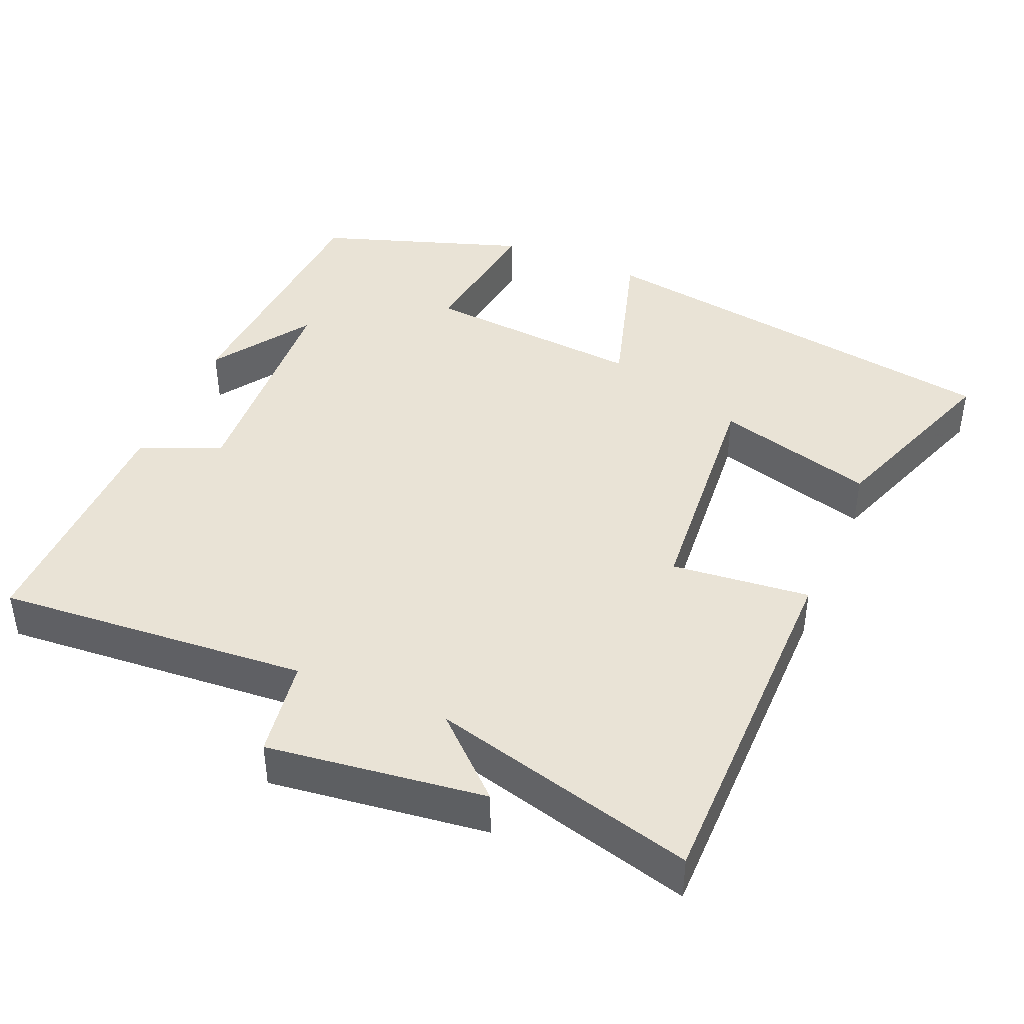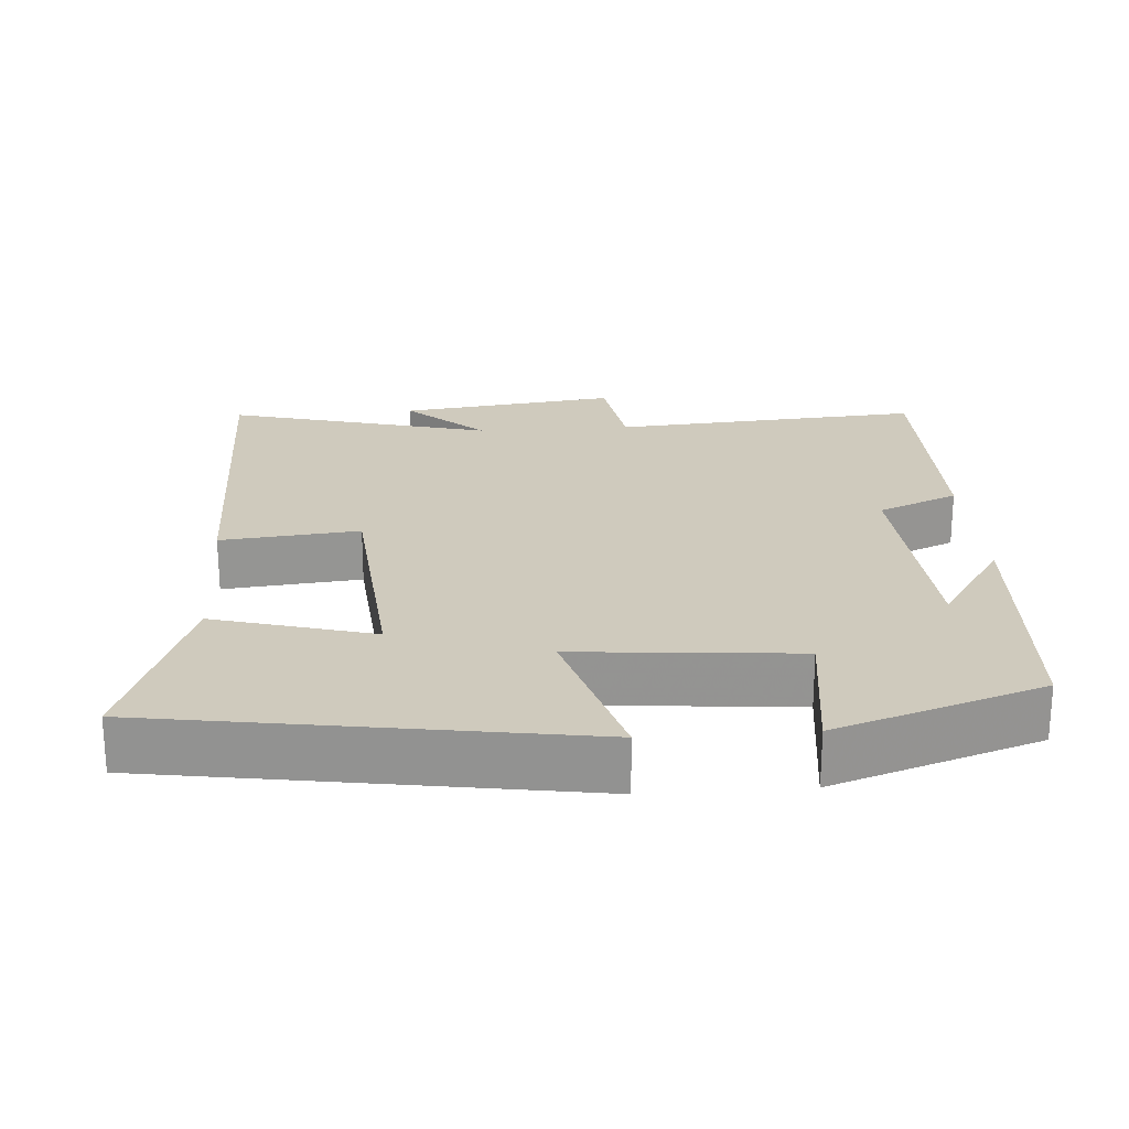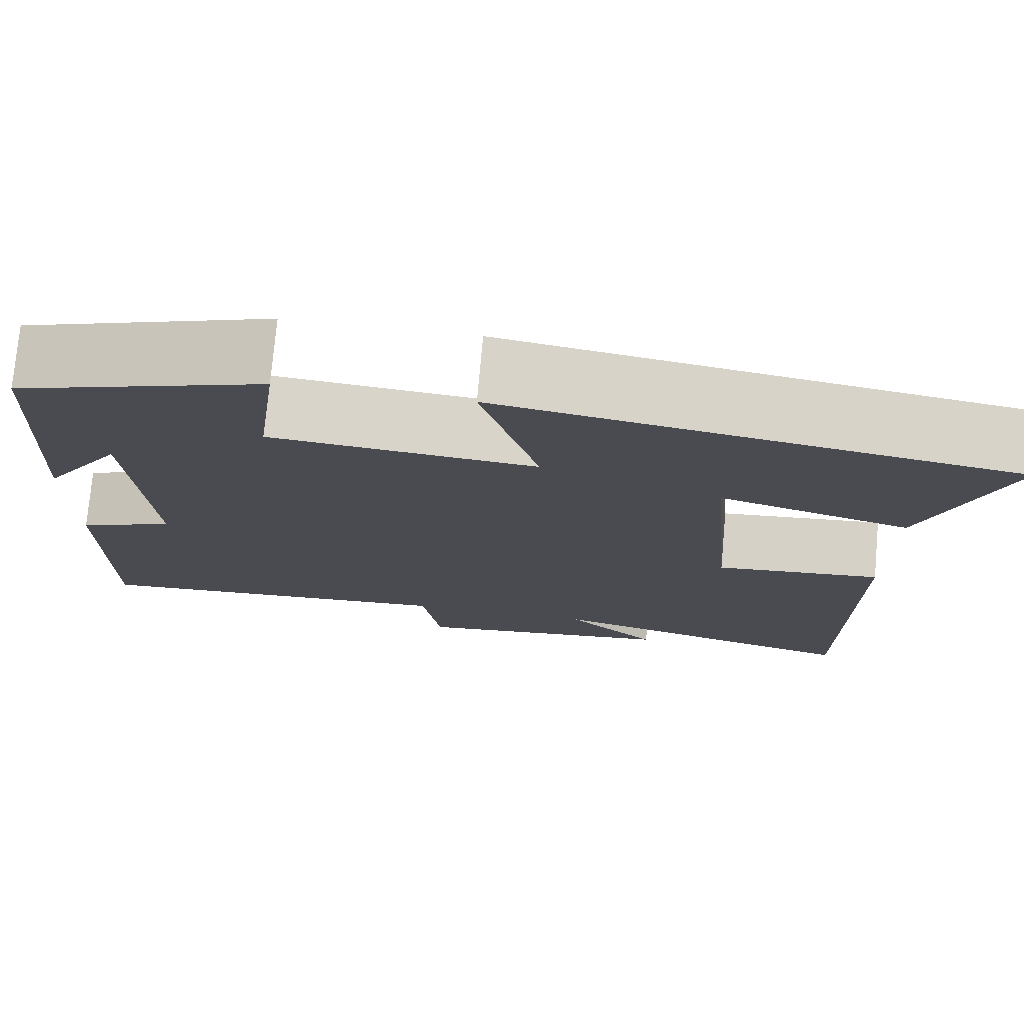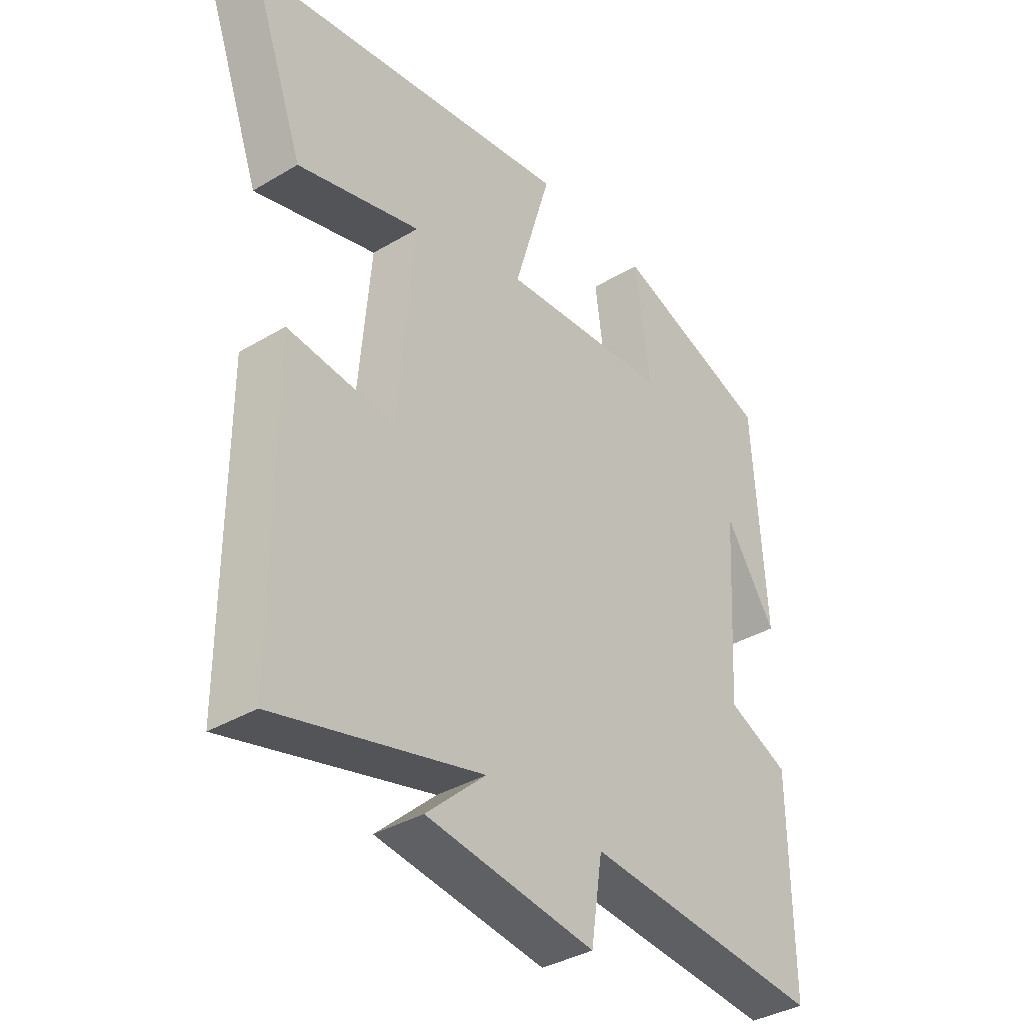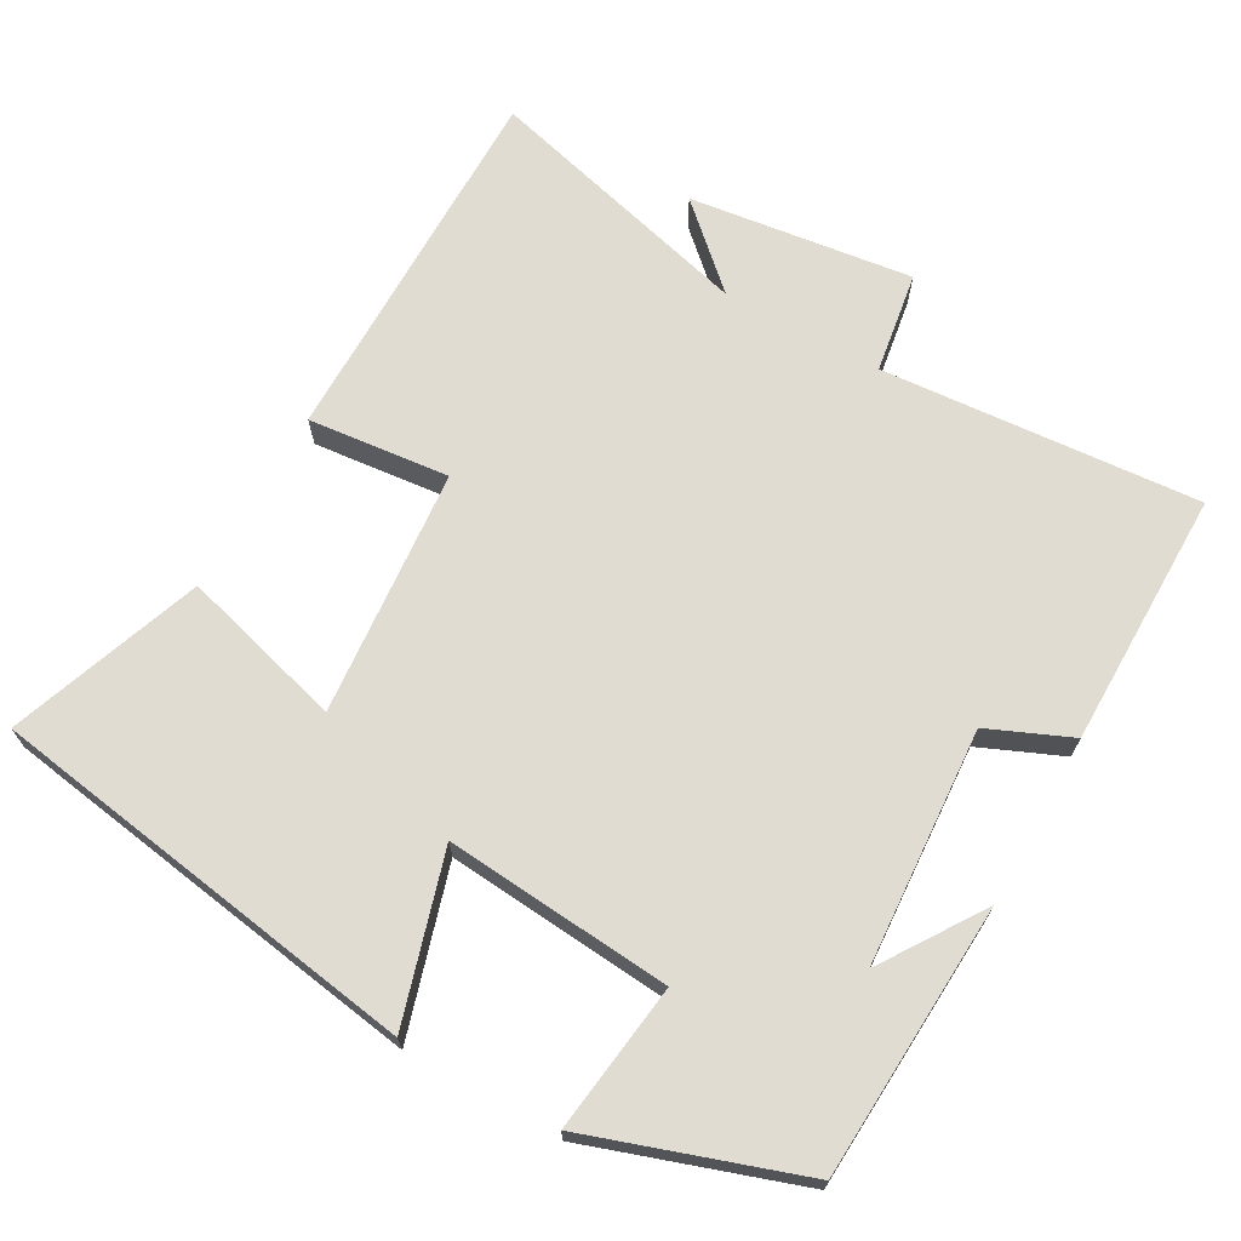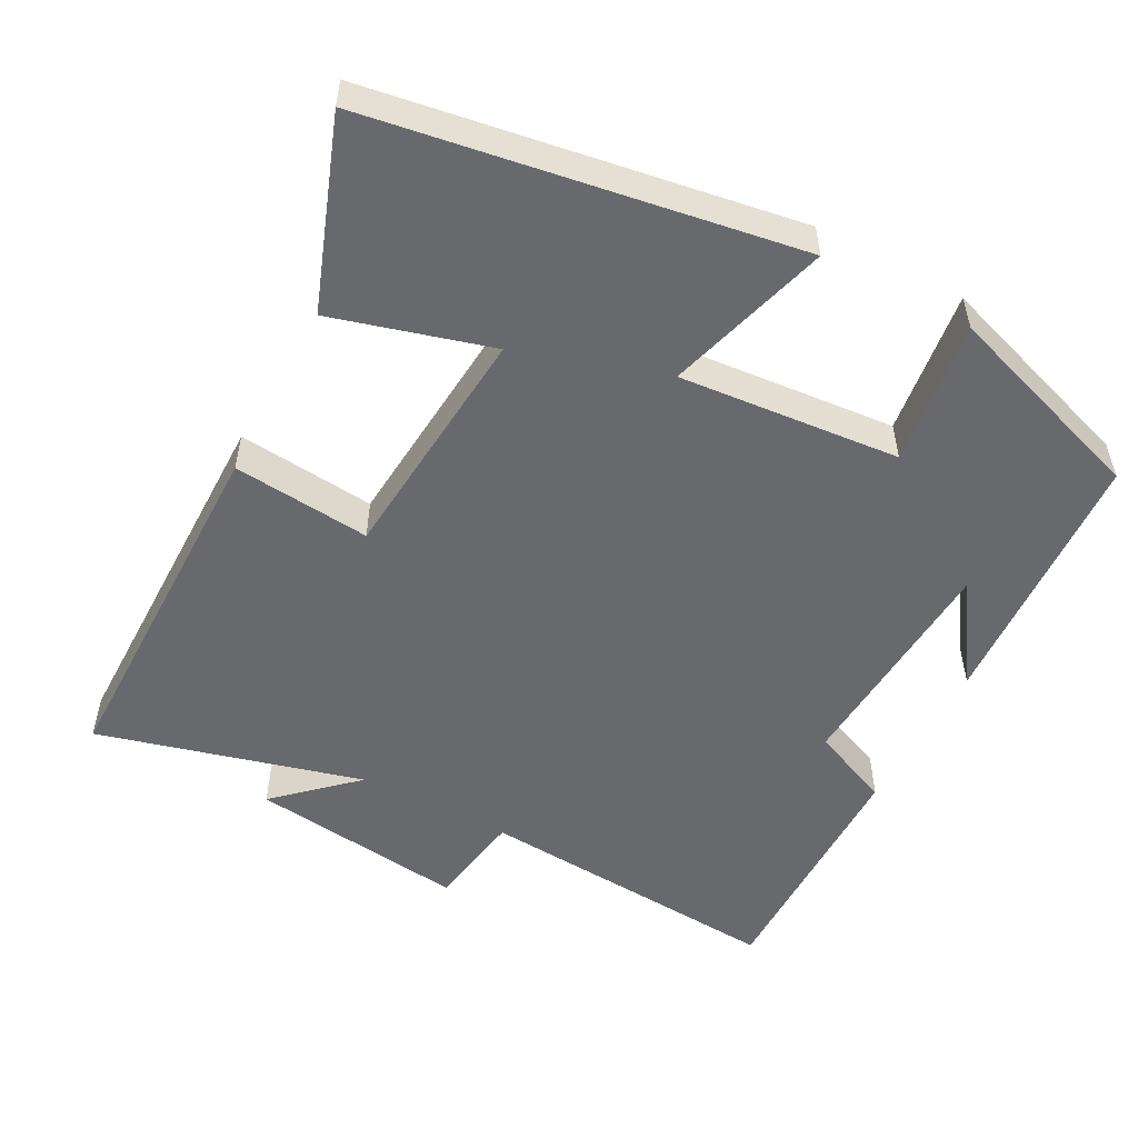
<metadata>
{"format":"obj","ext":"obj","renderer":"f3d","projection":"perspective","resolution":1024,"background":"white","views":[{"elev":42.3,"azim":-156.9,"up":"+Y"},{"elev":23.0,"azim":-4.1,"up":"+Y"},{"elev":75.5,"azim":-174.9,"up":"+Z"},{"elev":-37.0,"azim":-52.4,"up":"+Z"},{"elev":69.0,"azim":29.2,"up":"+Y"},{"elev":-52.8,"azim":-27.9,"up":"+Y"}]}
</metadata>
<code>
v 0.502 0.07 -0.532
v 0.077 0.07 -0.5
v 0.056 0.07 -0.635
v -0.242 0.07 -0.597
v -0.137 0.07 -0.5
v -0.499 0.07 -0.596
v -0.5 0.07 -0.099
v -0.311 0.07 -0.118
v -0.283 0.07 0.212
v -0.5 0.07 0.151
v -0.593 0.07 0.408
v -0.013 0.07 0.5
v -0.079 0.07 0.276
v 0.223 0.07 0.302
v 0.197 0.07 0.5
v 0.479 0.07 0.405
v 0.5 0.07 0.039
v 0.41 0.07 0.174
v 0.39 0.07 -0.142
v 0.5 0.07 -0.189
v 0.502 0 -0.532
v 0.077 0 -0.5
v 0.056 0 -0.635
v -0.242 0 -0.597
v -0.137 0 -0.5
v -0.499 0 -0.596
v -0.5 0 -0.099
v -0.311 0 -0.118
v -0.283 0 0.212
v -0.5 0 0.151
v -0.593 0 0.408
v -0.013 0 0.5
v -0.079 0 0.276
v 0.223 0 0.302
v 0.197 0 0.5
v 0.479 0 0.405
v 0.5 0 0.039
v 0.41 0 0.174
v 0.39 0 -0.142
v 0.5 0 -0.189
f 19 20 1 2
f 18 19 2
f 15 16 17 18
f 14 15 18
f 13 14 18 2
f 11 12 13
f 10 11 13
f 9 10 13
f 13 2 3
f 9 13 3
f 8 9 3
f 5 6 7 8
f 5 8 3
f 3 4 5
f 22 21 40 39
f 22 39 38
f 38 37 36 35
f 38 35 34
f 22 38 34 33
f 33 32 31
f 33 31 30
f 33 30 29
f 23 22 33
f 23 33 29
f 23 29 28
f 28 27 26 25
f 23 28 25
f 25 24 23
f 1 21 22 2
f 2 22 23 3
f 3 23 24 4
f 4 24 25 5
f 5 25 26 6
f 6 26 27 7
f 7 27 28 8
f 8 28 29 9
f 9 29 30 10
f 10 30 31 11
f 11 31 32 12
f 12 32 33 13
f 13 33 34 14
f 14 34 35 15
f 15 35 36 16
f 16 36 37 17
f 17 37 38 18
f 18 38 39 19
f 19 39 40 20
f 20 40 21 1

</code>
